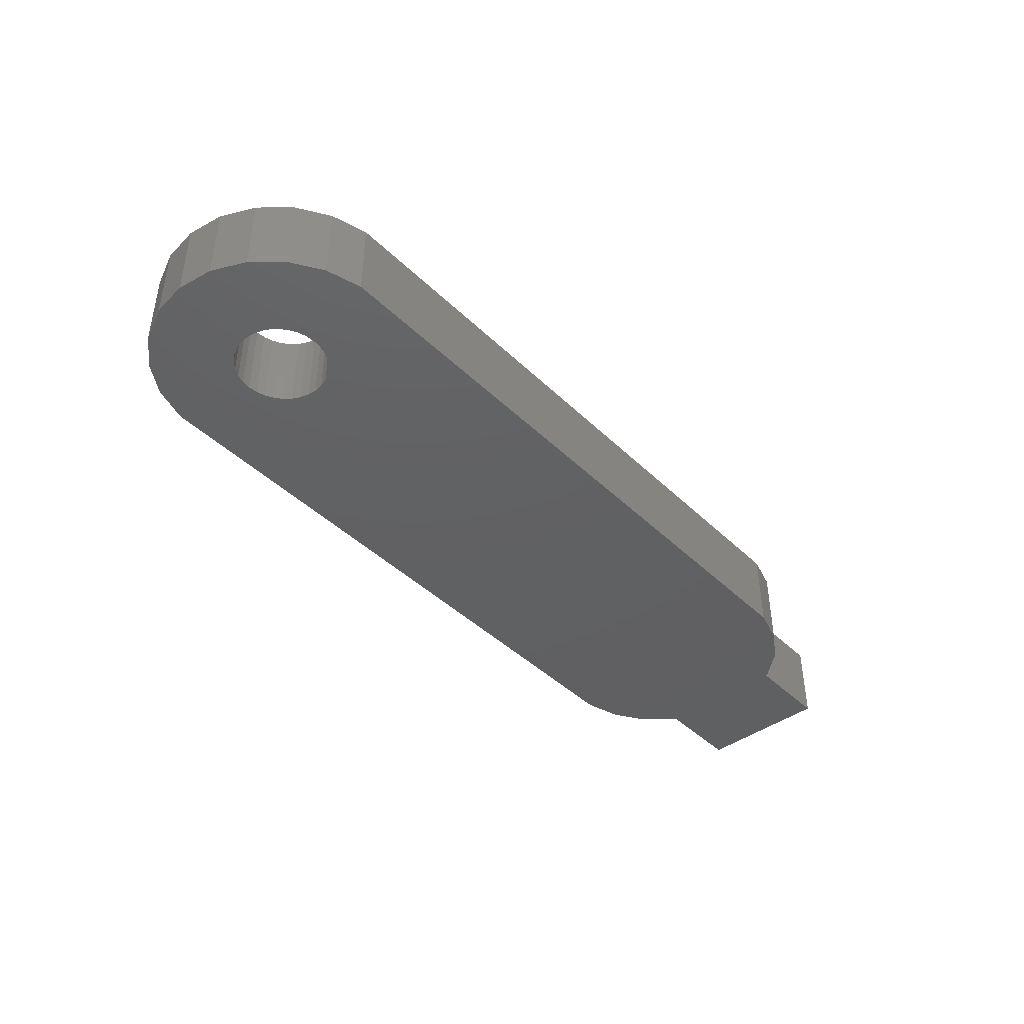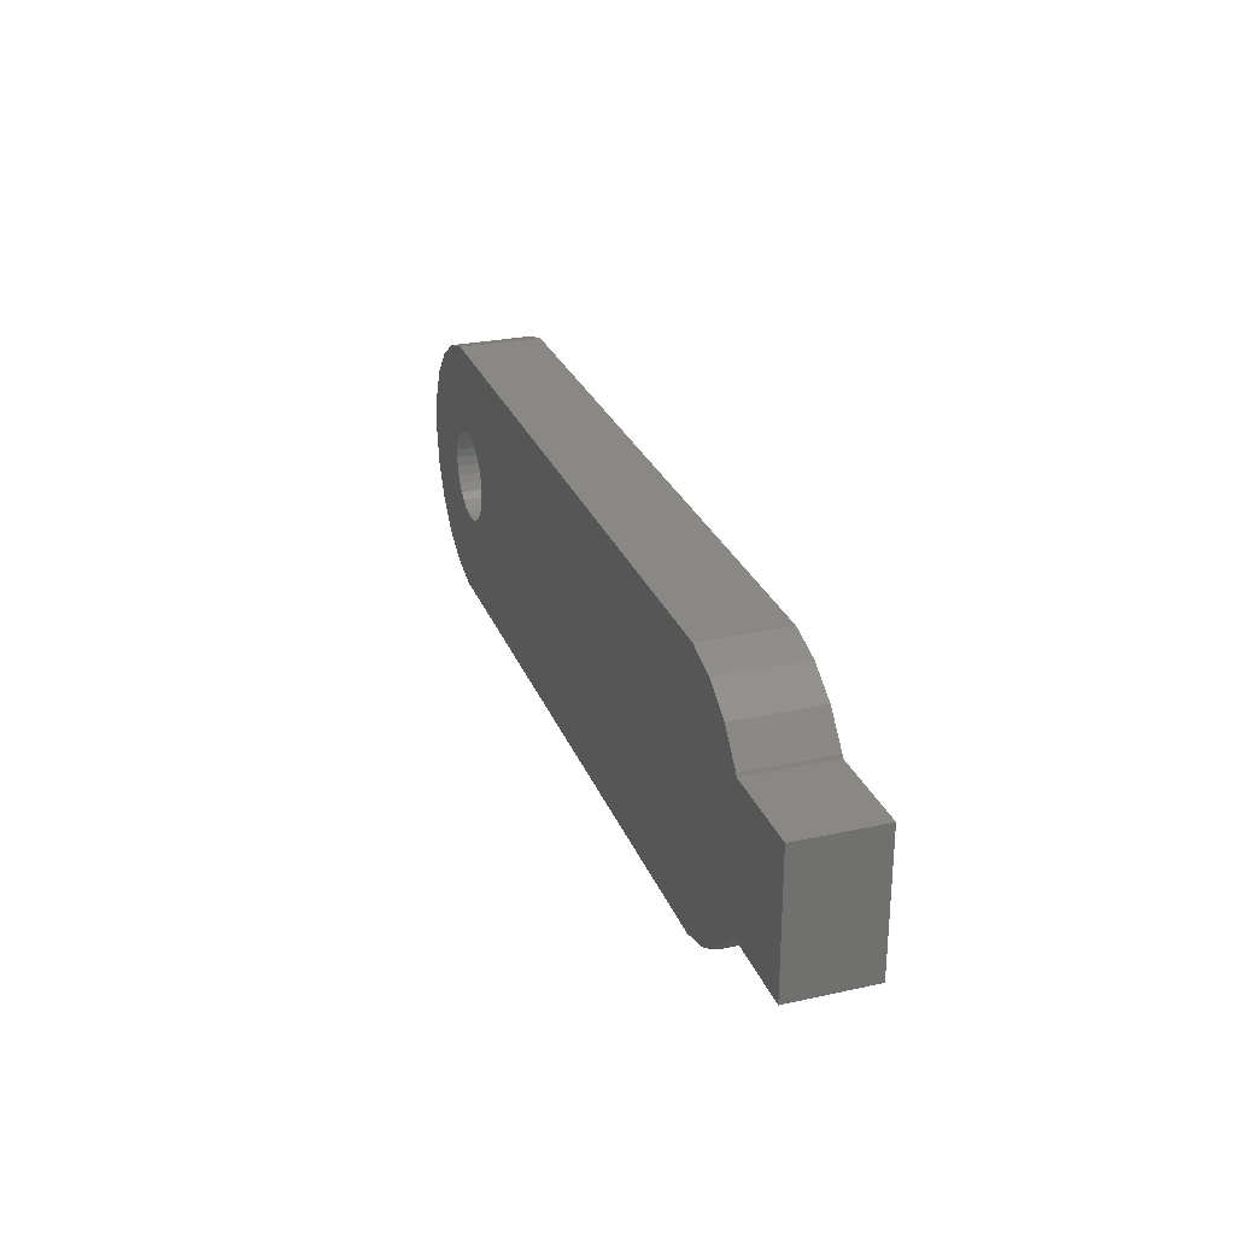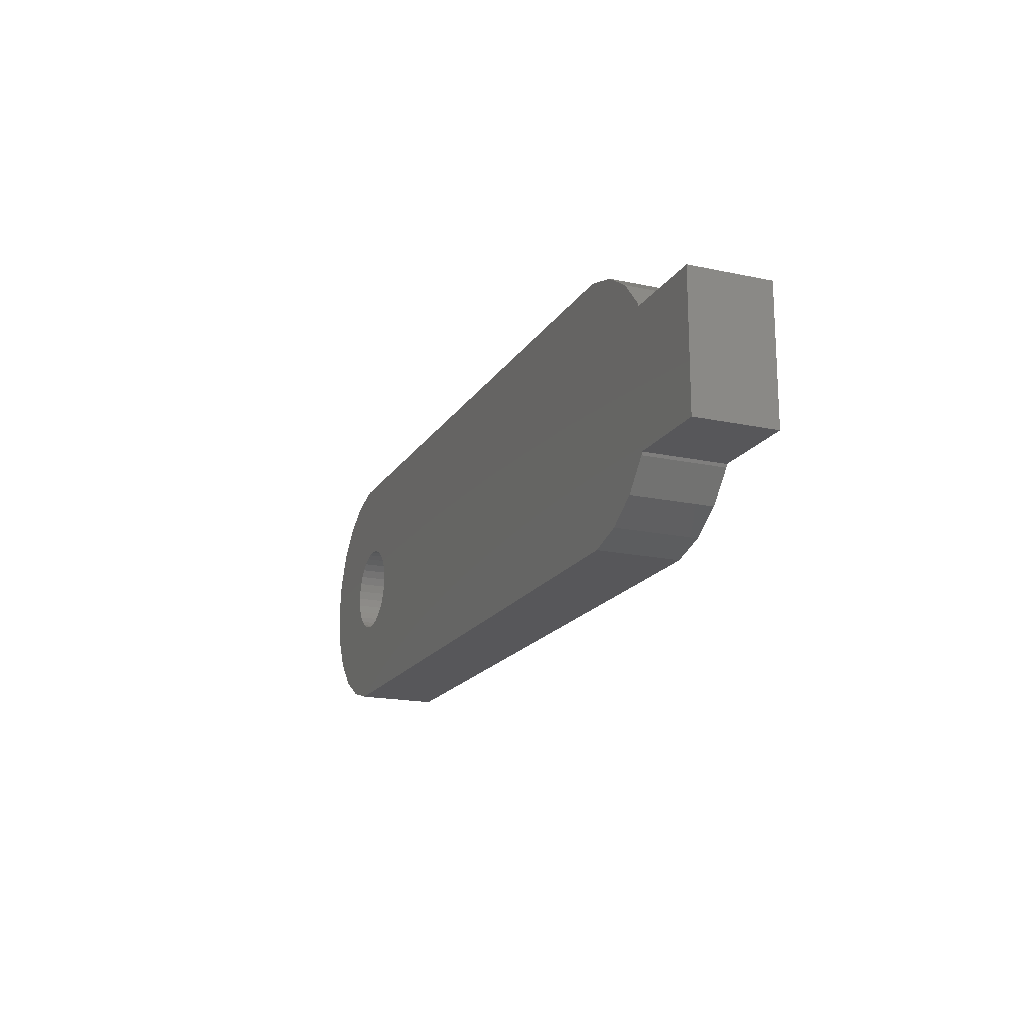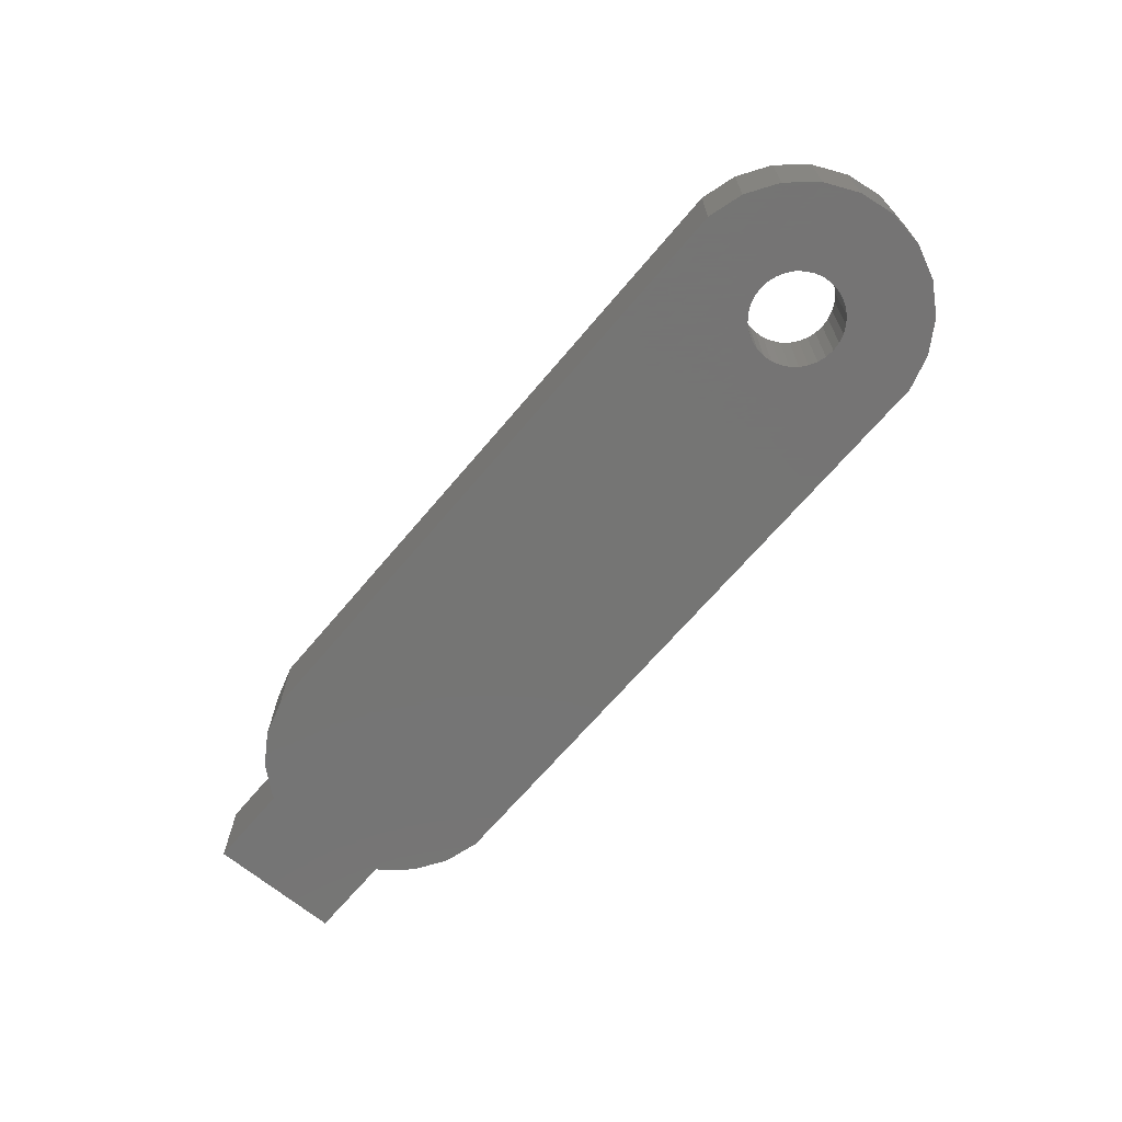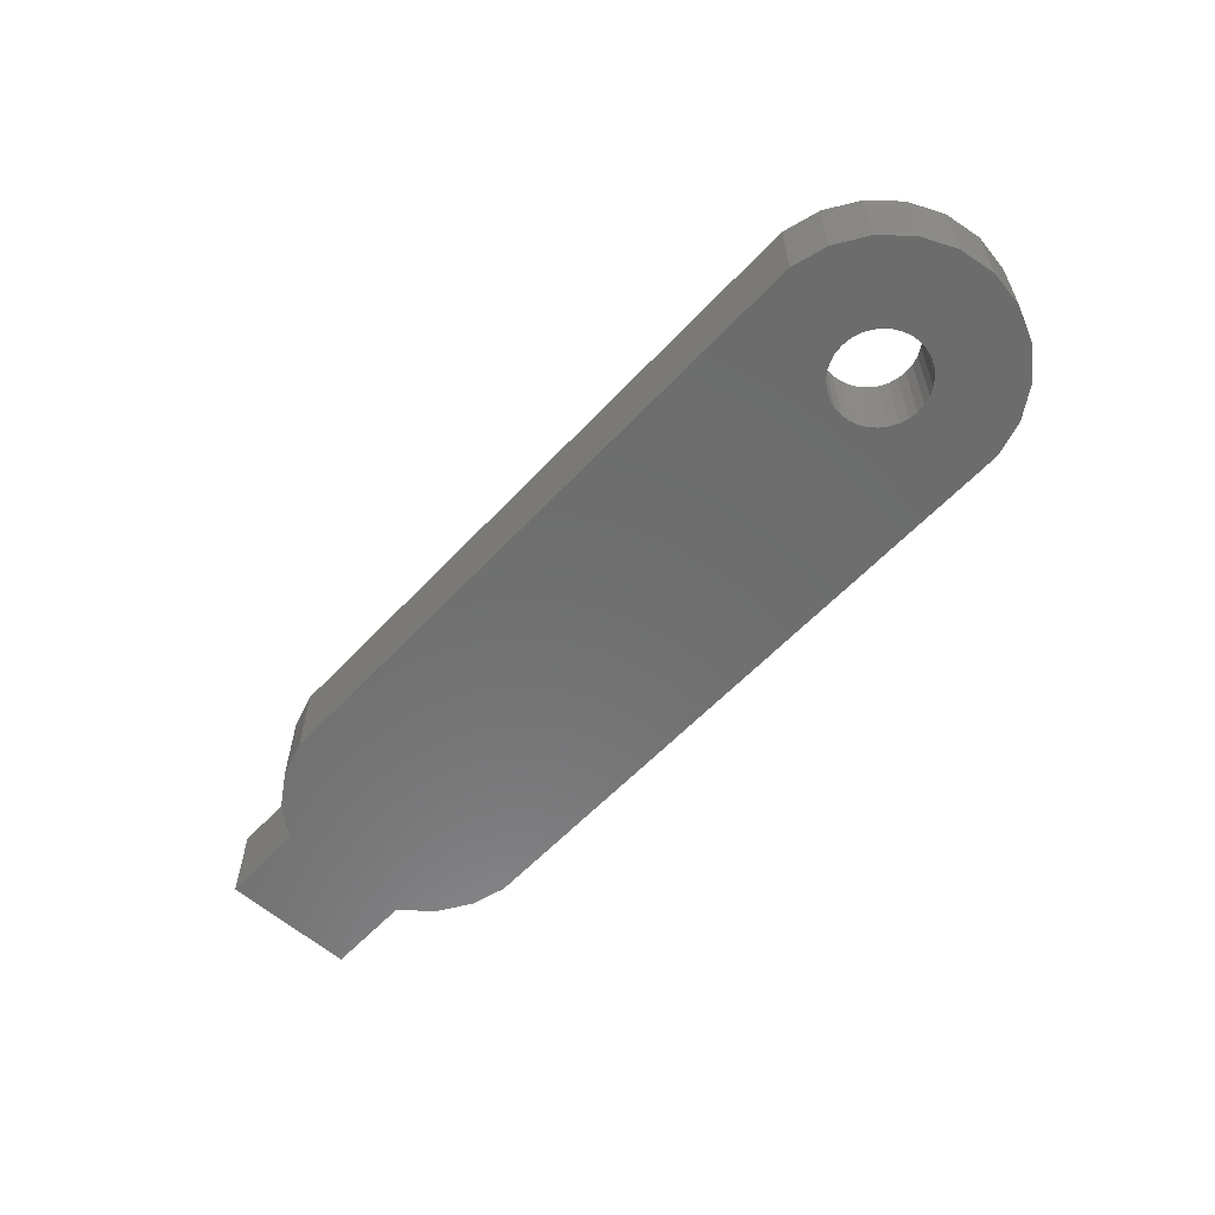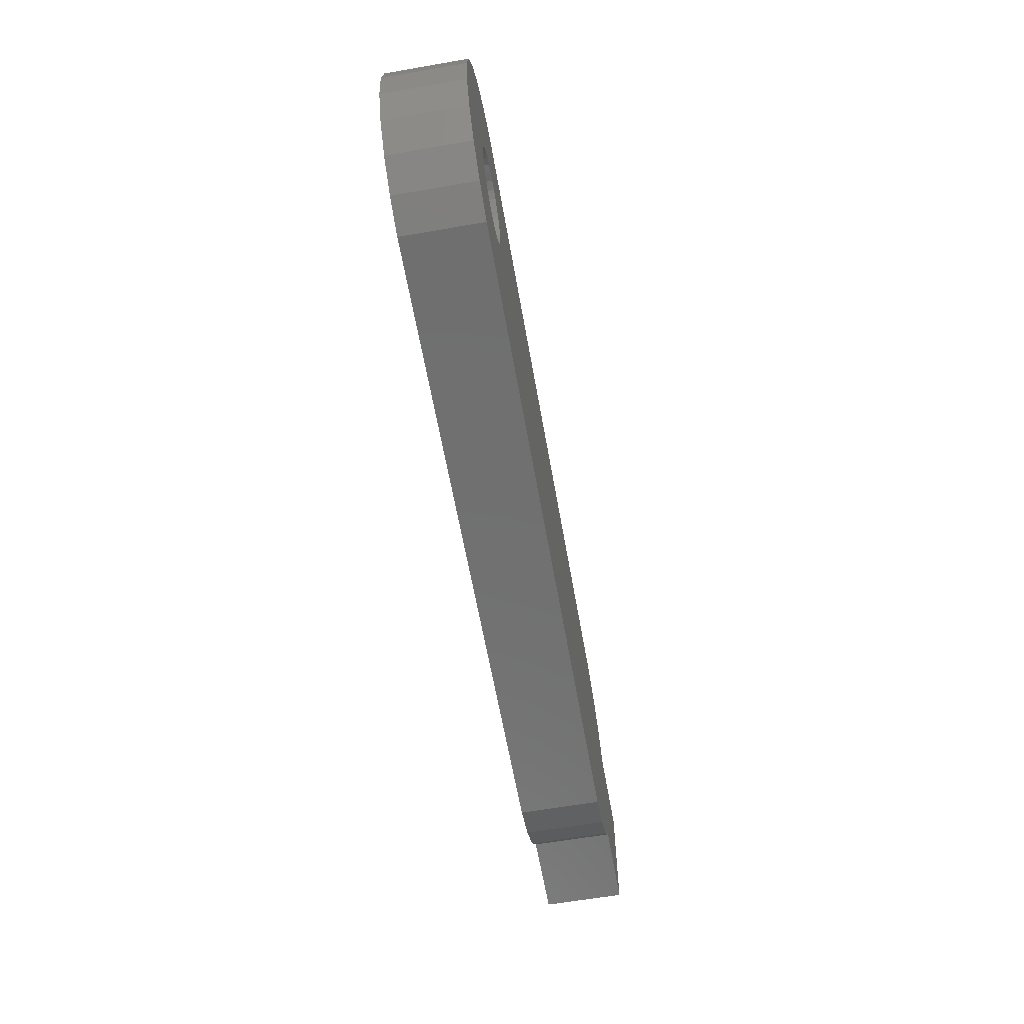
<metadata>
{"format":"stl","ext":"stl","renderer":"f3d","projection":"perspective","resolution":1024,"background":"white","views":[{"elev":-42.5,"azim":131.2,"up":"+Z"},{"elev":27.2,"azim":-108.6,"up":"+Y"},{"elev":-18.1,"azim":-112.6,"up":"+Y"},{"elev":-67.1,"azim":49.9,"up":"+Z"},{"elev":-58.7,"azim":47.4,"up":"+Z"},{"elev":-61.8,"azim":100.0,"up":"+Y"}]}
</metadata>
<code>
# stl→obj: 110 verts, 220 faces
v -25 -3.625 0
v -25 -3.625 4.4
v -25 3.625 0
v -25 3.625 4.4
v -20.21 -3.625 0
v -20.21 -3.625 4.4
v -20.21 3.625 0
v -20.14 3.784 0
v -18.83 5.29 0
v -17.16 6.367 0
v -15.25 6.929 0
v 20 6.929 0
v 21.91 6.367 0
v 23.58 5.29 0
v 24.89 3.784 0
v 20.77 1.768 0
v 25.72 1.972 0
v 21.45 0.4877 0
v 21.5 0 0
v 21.08 -1.389 0
v 26 0 0
v 25.72 -1.972 0
v 19 -2.5 0
v 24.89 -3.784 0
v -18.83 -5.29 0
v -15.25 -6.929 0
v -17.16 -6.367 0
v 16.69 -0.9567 0
v 16.55 -0.4877 0
v -20.14 -3.784 0
v 23.58 -5.29 0
v 21.91 -6.367 0
v 20 -6.929 0
v 21.08 1.389 0
v 16.5 0 0
v 20.77 -1.768 0
v 20.39 -2.079 0
v 18.04 -2.31 0
v 17.61 -2.079 0
v 16.92 -1.389 0
v 17.23 -1.768 0
v 18.51 -2.452 0
v 19.49 -2.452 0
v 19.96 -2.31 0
v 21.31 -0.9567 0
v 21.45 -0.4877 0
v 21.31 0.9567 0
v 20.39 2.079 0
v 18.04 2.31 0
v 18.51 2.452 0
v 19.96 2.31 0
v 19.49 2.452 0
v 19 2.5 0
v 17.61 2.079 0
v 17.23 1.768 0
v 16.92 1.389 0
v 16.69 0.9567 0
v 16.55 0.4877 0
v -20.21 3.625 4.4
v -20.14 -3.784 4.4
v -18.83 -5.29 4.4
v -17.16 -6.367 4.4
v -15.25 -6.929 4.4
v 20 -6.929 4.4
v 21.91 -6.367 4.4
v 23.58 -5.29 4.4
v 24.89 -3.784 4.4
v 20.39 2.079 4.4
v 20.77 1.768 4.4
v 25.72 1.972 4.4
v -20.14 3.784 4.4
v 24.89 3.784 4.4
v 17.61 2.079 4.4
v -18.83 5.29 4.4
v 21.91 6.367 4.4
v 20 6.929 4.4
v 18.04 2.31 4.4
v -15.25 6.929 4.4
v 16.69 -0.9567 4.4
v 16.55 -0.4877 4.4
v 23.58 5.29 4.4
v 18.51 2.452 4.4
v 19 2.5 4.4
v 21.5 0 4.4
v 21.45 -0.4877 4.4
v 26 0 4.4
v 16.5 0 4.4
v 21.31 -0.9567 4.4
v 21.08 -1.389 4.4
v 25.72 -1.972 4.4
v 16.55 0.4877 4.4
v 16.69 0.9567 4.4
v 16.92 1.389 4.4
v 17.23 1.768 4.4
v 19.96 2.31 4.4
v 19.49 2.452 4.4
v 21.08 1.389 4.4
v 21.45 0.4877 4.4
v 21.31 0.9567 4.4
v 20.77 -1.768 4.4
v 16.92 -1.389 4.4
v 20.39 -2.079 4.4
v 17.23 -1.768 4.4
v 19.96 -2.31 4.4
v 17.61 -2.079 4.4
v 19.49 -2.452 4.4
v 18.04 -2.31 4.4
v 19 -2.5 4.4
v 18.51 -2.452 4.4
v -17.16 6.367 4.4
f 1 2 3
f 3 2 4
f 2 1 5
f 6 2 5
f 1 3 5
f 5 3 7
f 5 7 8
f 5 8 9
f 5 9 10
f 5 10 11
f 5 11 12
f 5 12 13
f 5 13 14
f 5 14 15
f 16 15 17
f 18 17 19
f 20 21 22
f 23 22 24
f 25 26 27
f 28 5 29
f 30 31 32
f 30 32 33
f 33 26 25
f 24 31 30
f 16 17 34
f 19 17 21
f 5 35 29
f 36 22 37
f 38 5 39
f 5 28 40
f 5 40 41
f 5 41 39
f 23 24 42
f 5 38 42
f 5 42 24
f 43 22 23
f 37 22 44
f 44 22 43
f 20 22 36
f 45 21 20
f 19 21 46
f 46 21 45
f 34 17 47
f 47 17 18
f 48 15 16
f 49 5 50
f 51 15 48
f 52 15 51
f 53 15 52
f 50 15 53
f 5 15 50
f 54 5 49
f 55 5 54
f 56 5 55
f 57 5 56
f 58 5 57
f 5 58 35
f 5 24 30
f 30 33 25
f 3 4 7
f 7 4 59
f 60 61 6
f 4 2 6
f 61 4 6
f 61 62 4
f 62 63 4
f 63 64 4
f 64 65 4
f 65 66 4
f 66 67 4
f 68 69 70
f 71 59 72
f 73 59 4
f 74 75 76
f 73 77 59
f 76 78 74
f 79 80 4
f 72 81 71
f 82 83 72
f 82 72 59
f 84 85 86
f 80 87 4
f 88 89 90
f 87 91 4
f 92 93 4
f 93 94 4
f 94 73 4
f 77 82 59
f 95 68 70
f 70 72 83
f 70 83 96
f 70 96 95
f 69 97 70
f 98 84 86
f 86 70 97
f 86 97 99
f 89 100 90
f 86 99 98
f 90 86 85
f 90 85 88
f 91 92 4
f 67 90 100
f 101 79 4
f 67 100 102
f 103 101 4
f 67 102 104
f 105 103 4
f 67 104 106
f 107 105 4
f 67 106 108
f 67 109 4
f 67 108 109
f 109 107 4
f 110 74 78
f 74 81 75
f 74 71 81
f 5 30 6
f 6 30 60
f 30 25 60
f 60 25 61
f 61 25 27
f 62 61 27
f 62 27 26
f 63 62 26
f 63 26 33
f 64 63 33
f 64 33 32
f 65 64 32
f 65 32 31
f 66 65 31
f 66 31 24
f 67 66 24
f 67 24 22
f 90 67 22
f 90 22 21
f 86 90 21
f 21 17 70
f 86 21 70
f 17 15 72
f 70 17 72
f 15 14 81
f 72 15 81
f 13 75 14
f 14 75 81
f 12 76 13
f 13 76 75
f 11 78 12
f 12 78 76
f 10 110 11
f 11 110 78
f 9 74 10
f 10 74 110
f 8 71 9
f 9 71 74
f 7 59 8
f 8 59 71
f 58 91 87
f 35 58 87
f 87 80 29
f 35 87 29
f 57 92 91
f 58 57 91
f 56 93 92
f 57 56 92
f 55 94 93
f 56 55 93
f 54 73 94
f 55 54 94
f 49 77 73
f 54 49 73
f 50 82 77
f 49 50 77
f 53 83 82
f 50 53 82
f 52 96 83
f 53 52 83
f 51 95 96
f 52 51 96
f 48 68 95
f 51 48 95
f 16 69 68
f 48 16 68
f 97 69 34
f 34 69 16
f 99 97 47
f 47 97 34
f 98 99 18
f 18 99 47
f 84 98 19
f 19 98 18
f 84 19 85
f 85 19 46
f 85 46 88
f 88 46 45
f 88 45 89
f 89 45 20
f 89 20 100
f 100 20 36
f 100 36 102
f 102 36 37
f 102 37 104
f 104 37 44
f 104 44 106
f 106 44 43
f 106 43 108
f 108 43 23
f 108 23 109
f 109 23 42
f 109 42 107
f 107 42 38
f 107 38 105
f 105 38 39
f 105 39 103
f 103 39 41
f 101 103 41
f 40 101 41
f 79 101 40
f 28 79 40
f 80 79 28
f 29 80 28

</code>
